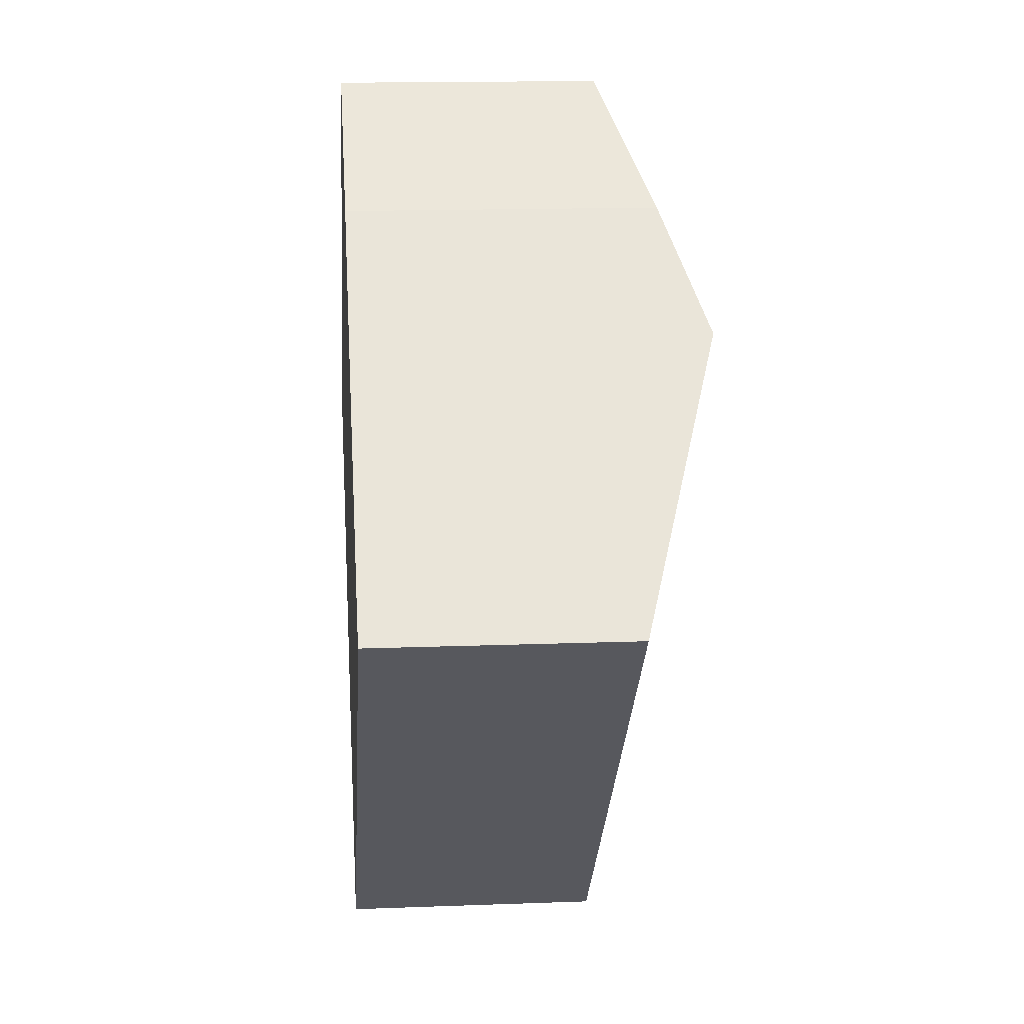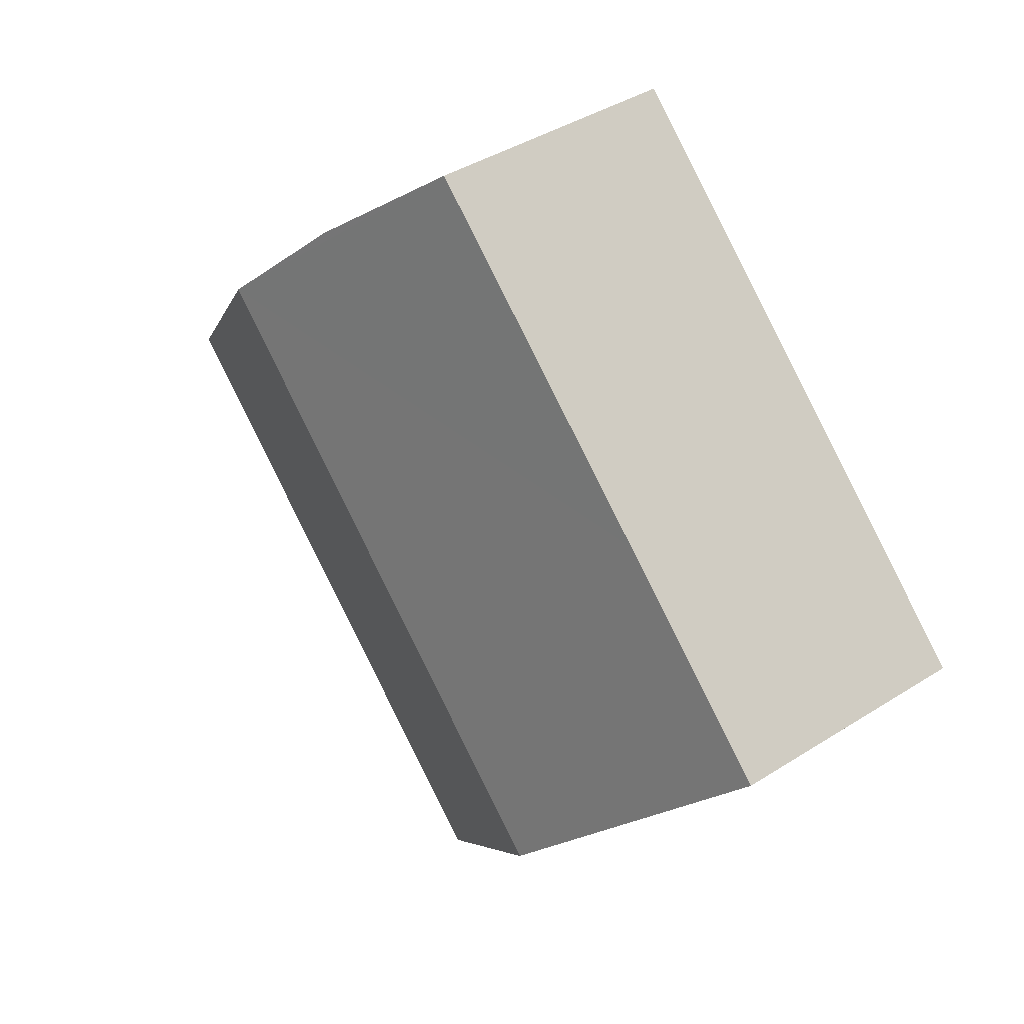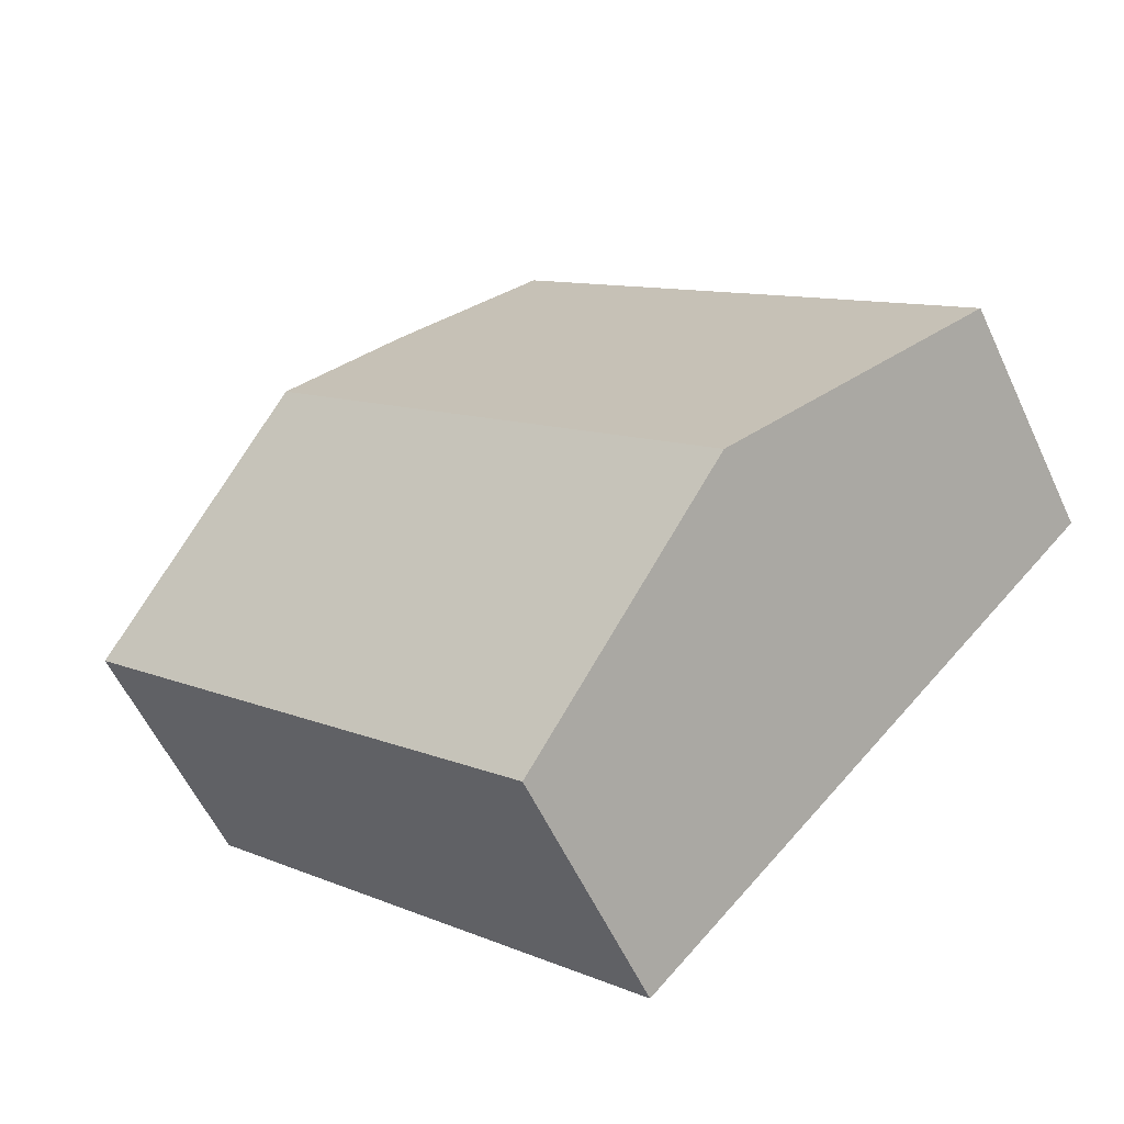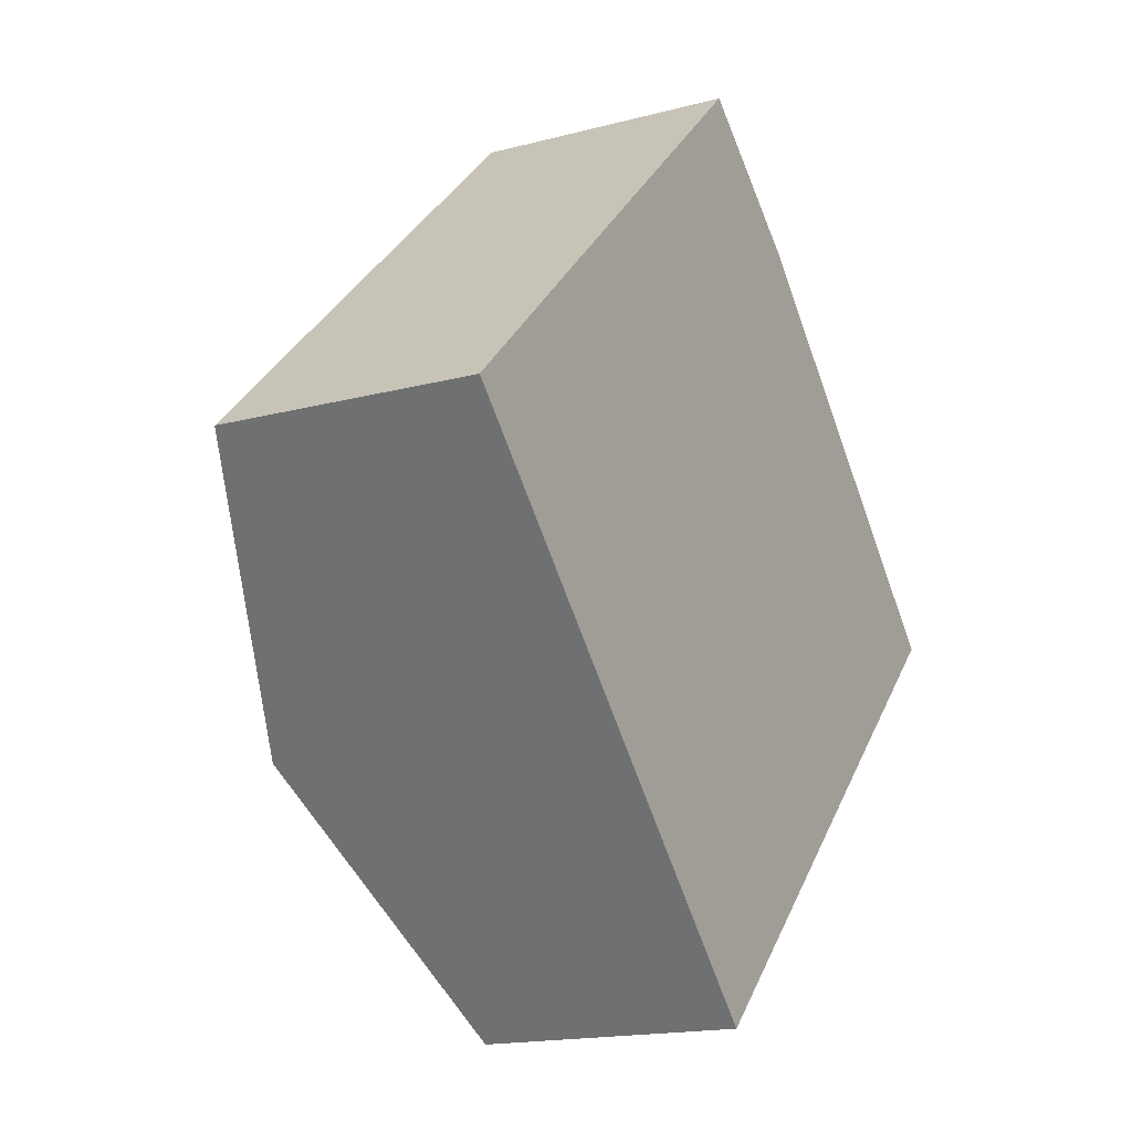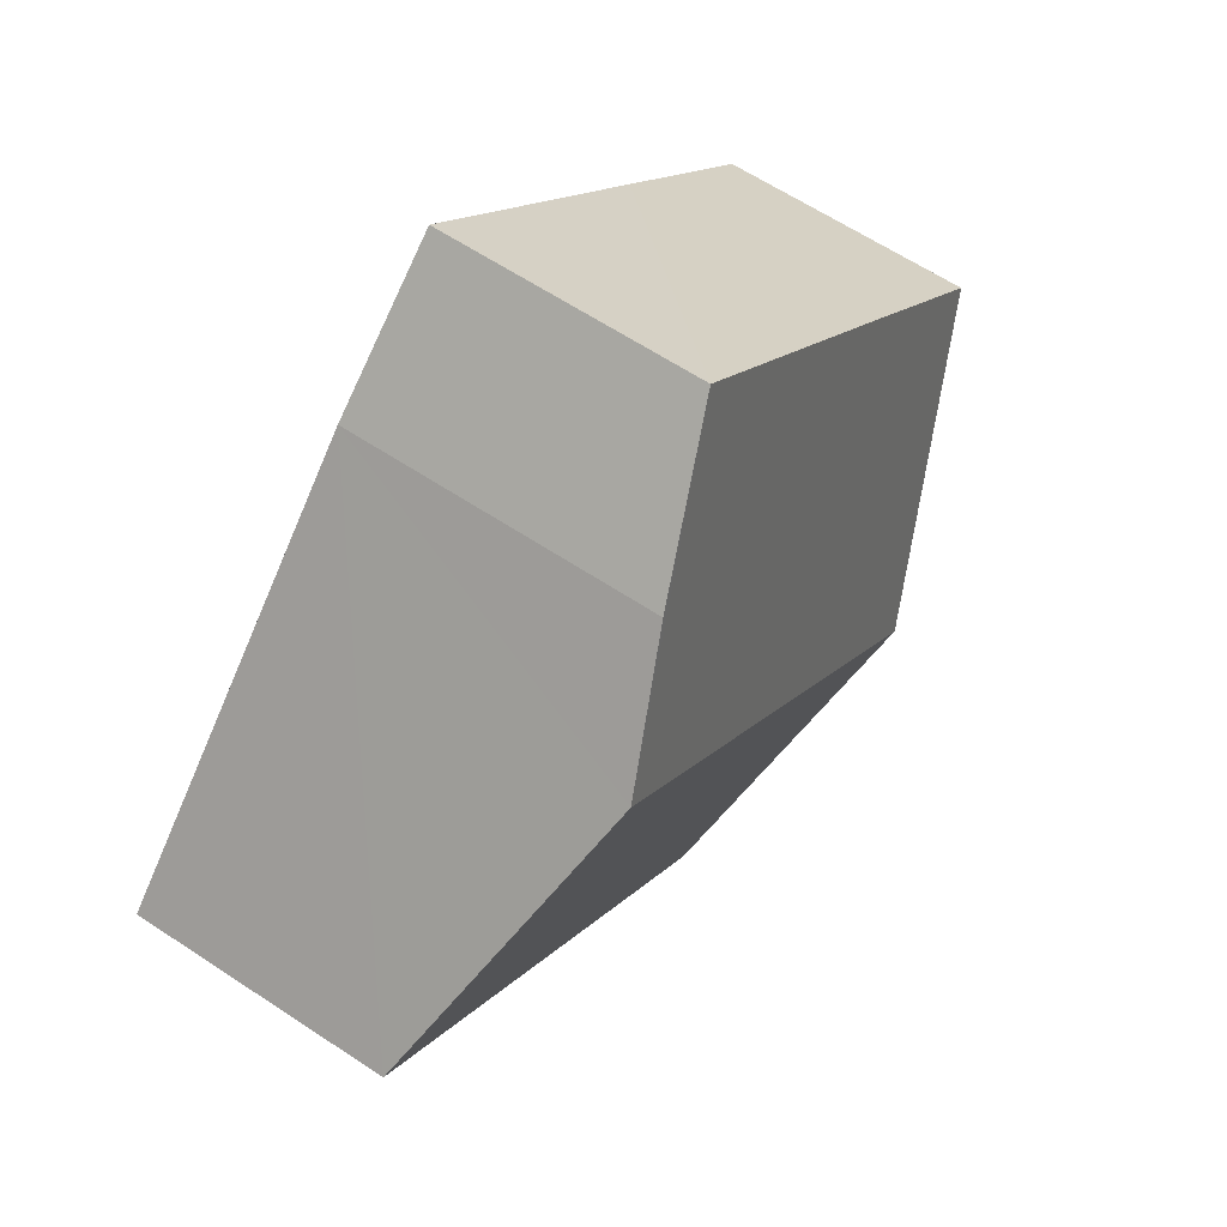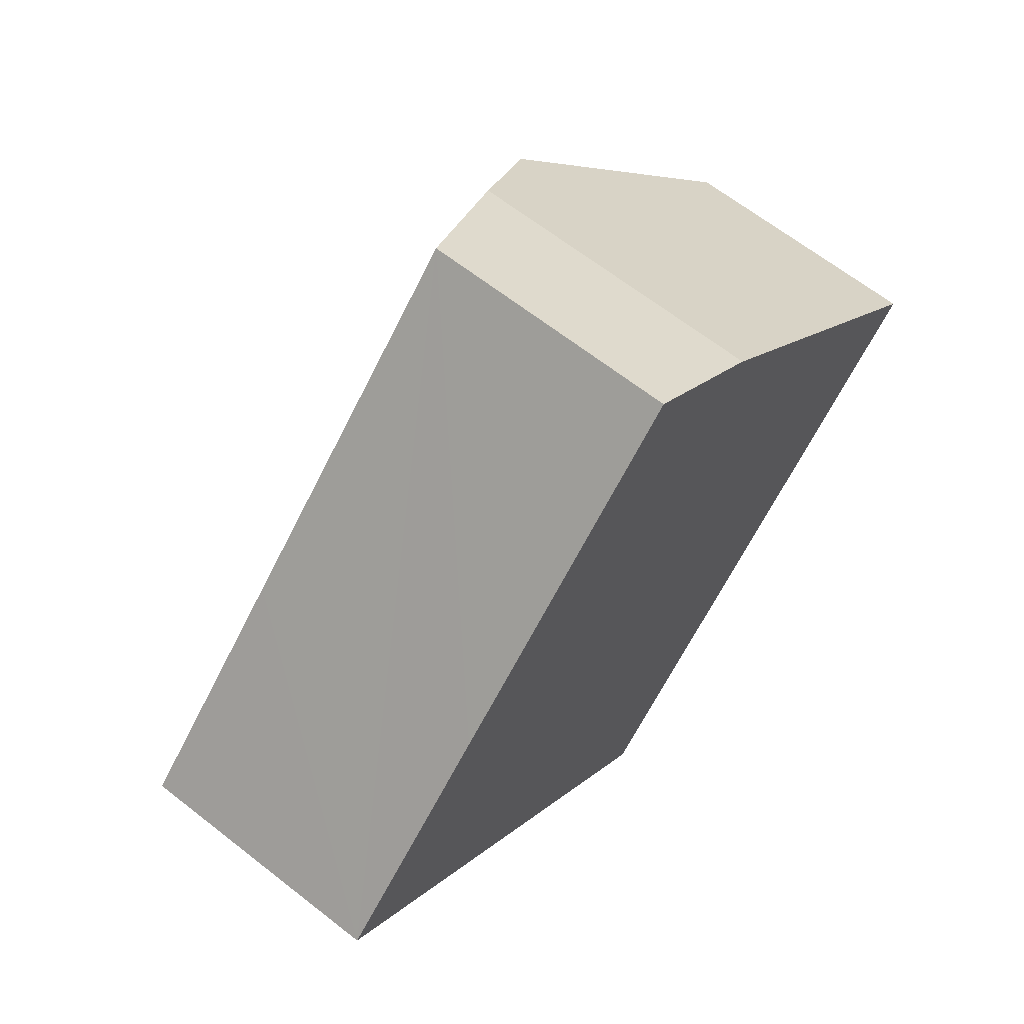
<metadata>
{"format":"obj","ext":"obj","renderer":"f3d","projection":"perspective","resolution":1024,"background":"white","views":[{"elev":14.9,"azim":85.3,"up":"+Z"},{"elev":39.8,"azim":-128.4,"up":"+Z"},{"elev":-57.5,"azim":-155.2,"up":"+Z"},{"elev":-16.6,"azim":-61.5,"up":"+Z"},{"elev":62.5,"azim":123.9,"up":"+Z"},{"elev":64.5,"azim":-51.6,"up":"+Z"}]}
</metadata>
<code>
v  3.57 1.996 -3.62
v  5.414 2.696 1.723
v  7.19 1.996 -0.08
v  1.793 2.696 -1.818
v  1.39 1.993 1.34
v  0 1.989 1.218e-16
v  3.56 2.002 3.42
v  4.6 2.375 2.55
v  0 0 0
v  1.39 -8.205e-17 1.34
v  3.56 -2.094e-16 3.42
v  4.6 -1.561e-16 2.55
v  7.19 4.899e-18 -0.08
v  5.414 -1.055e-16 1.723
v  3.57 2.217e-16 -3.62
v  1.793 1.113e-16 -1.818
g defaultobject
f 1 2 3
f 2 1 4
f 5 4 6
f 4 5 2
f 2 5 7
f 2 7 8
f 9 5 6
f 5 9 7
f 7 9 10
f 7 10 11
f 7 12 8
f 12 7 11
f 12 2 8
f 2 12 3
f 3 12 13
f 13 12 14
f 13 1 3
f 1 13 15
f 4 9 6
f 9 4 1
f 9 1 16
f 16 1 15
f 14 15 13
f 15 14 12
f 15 12 11
f 15 11 10
f 15 10 16
f 16 10 9

</code>
